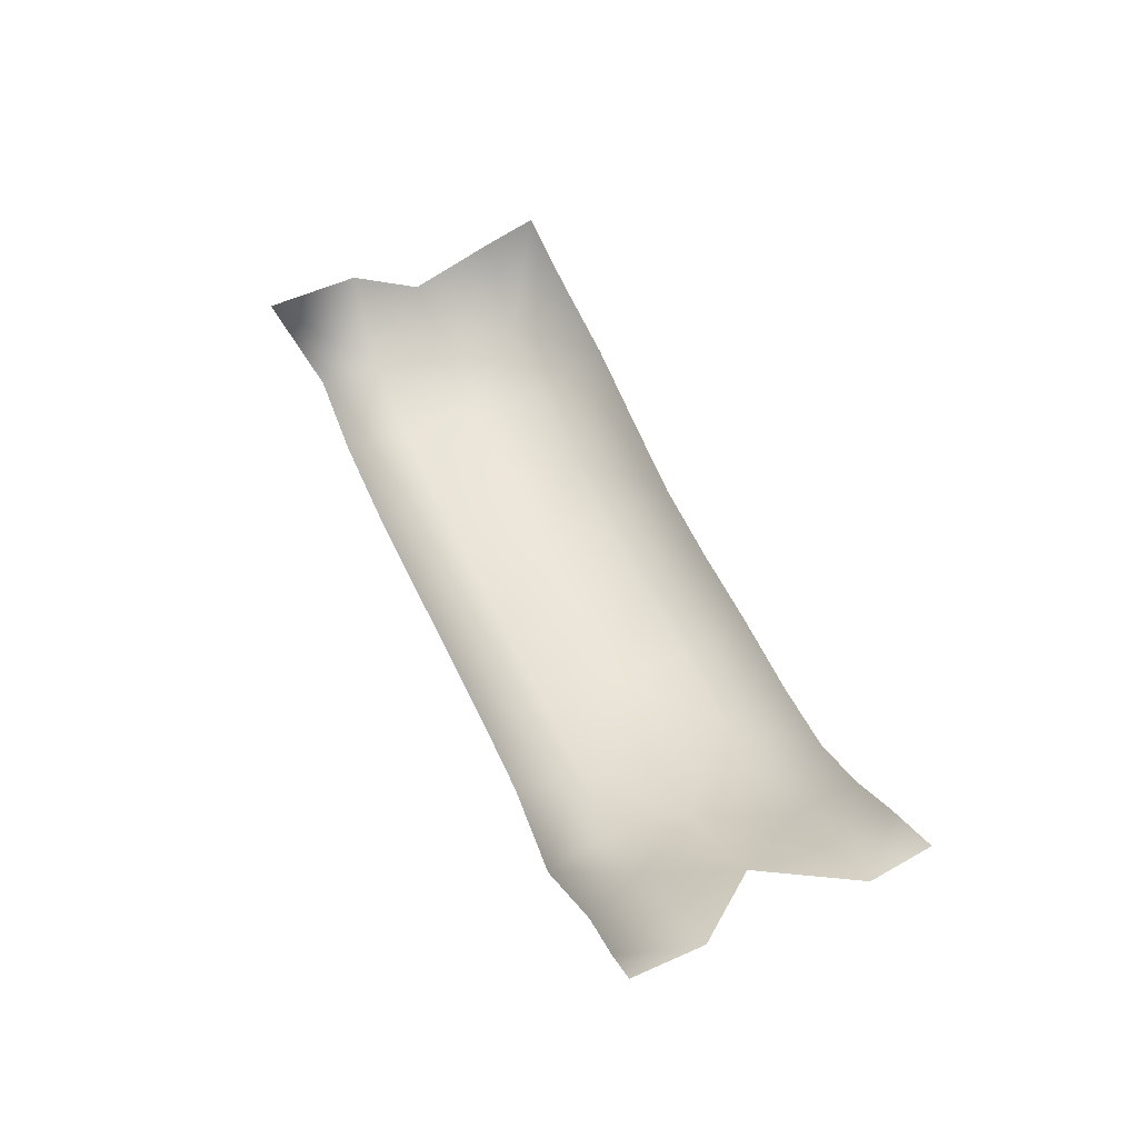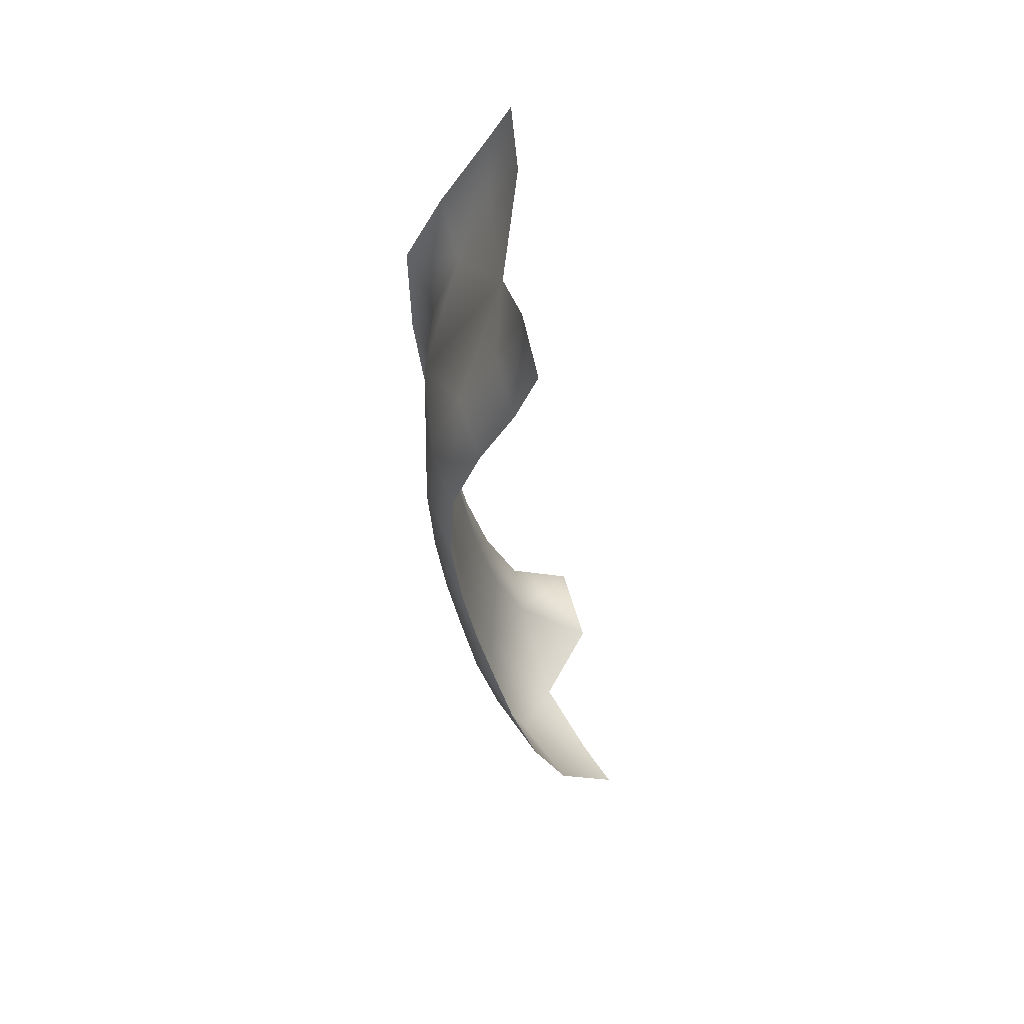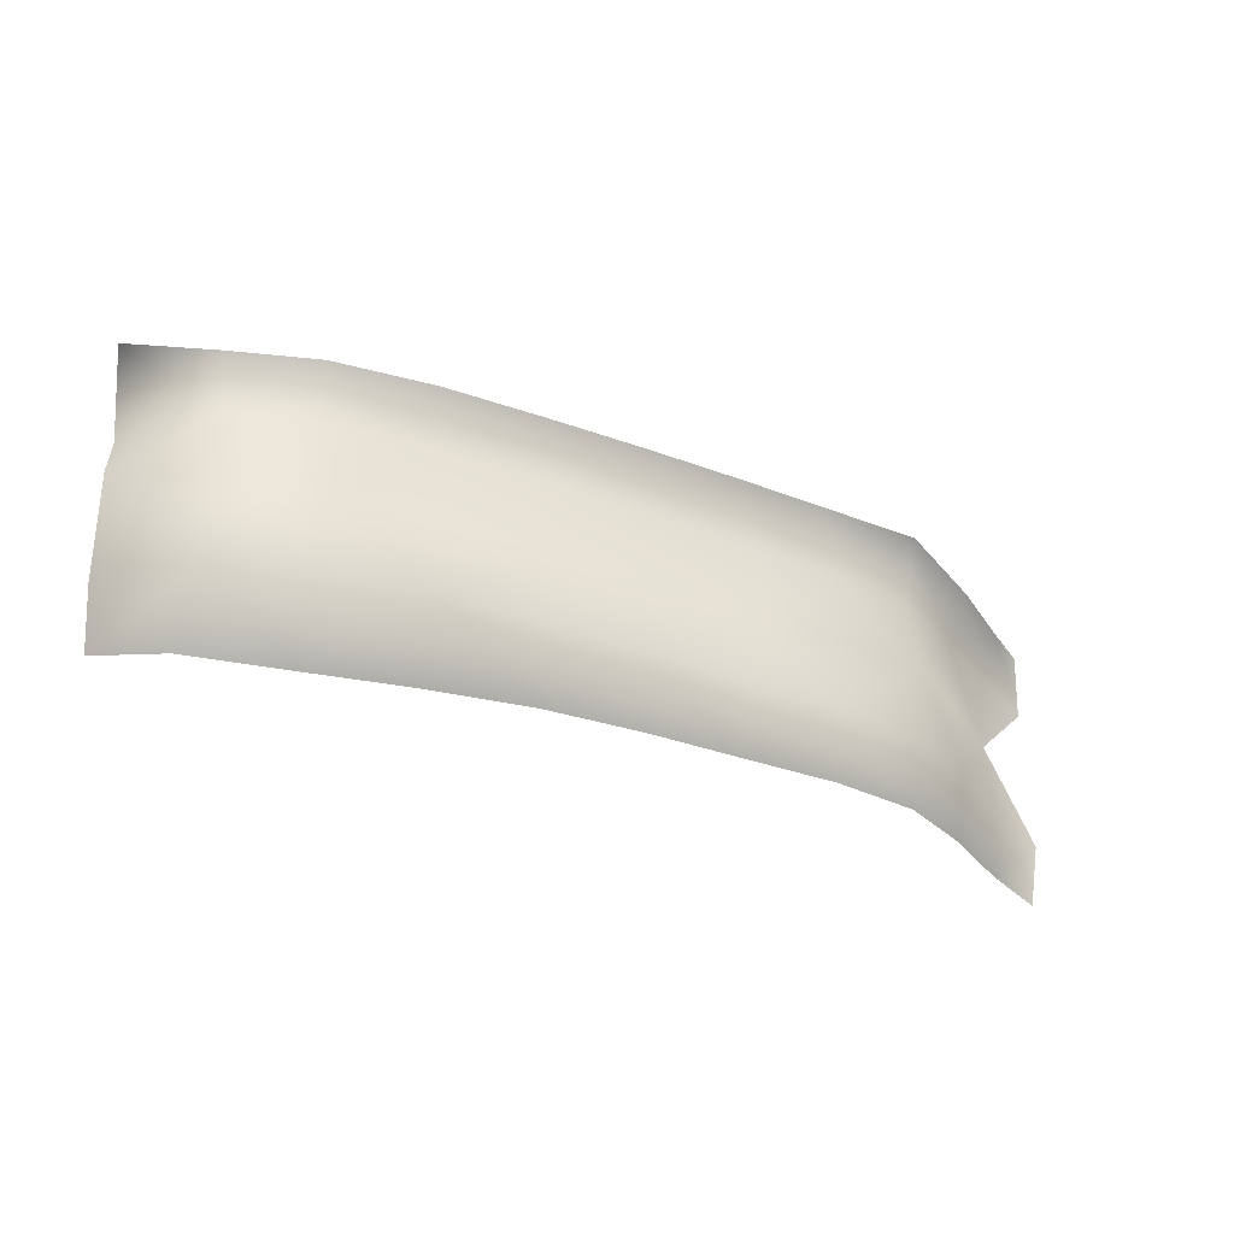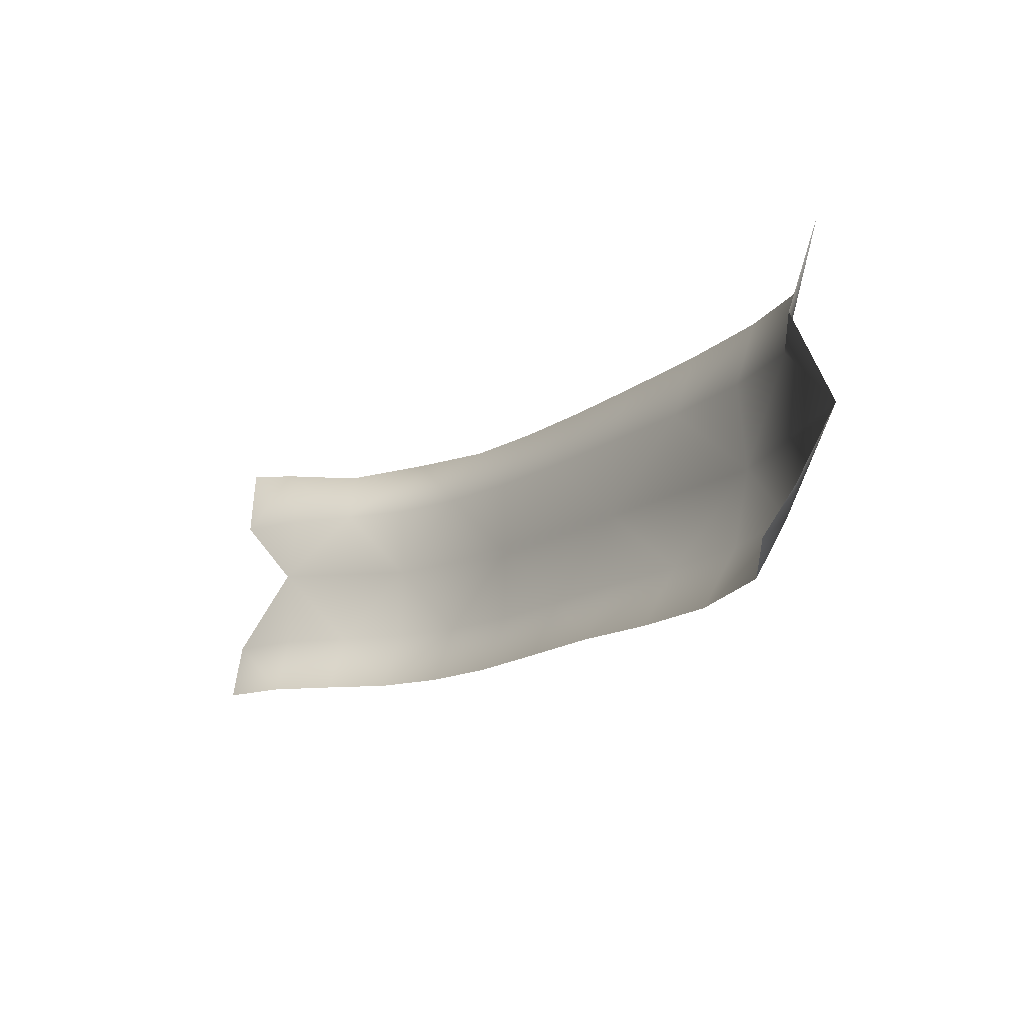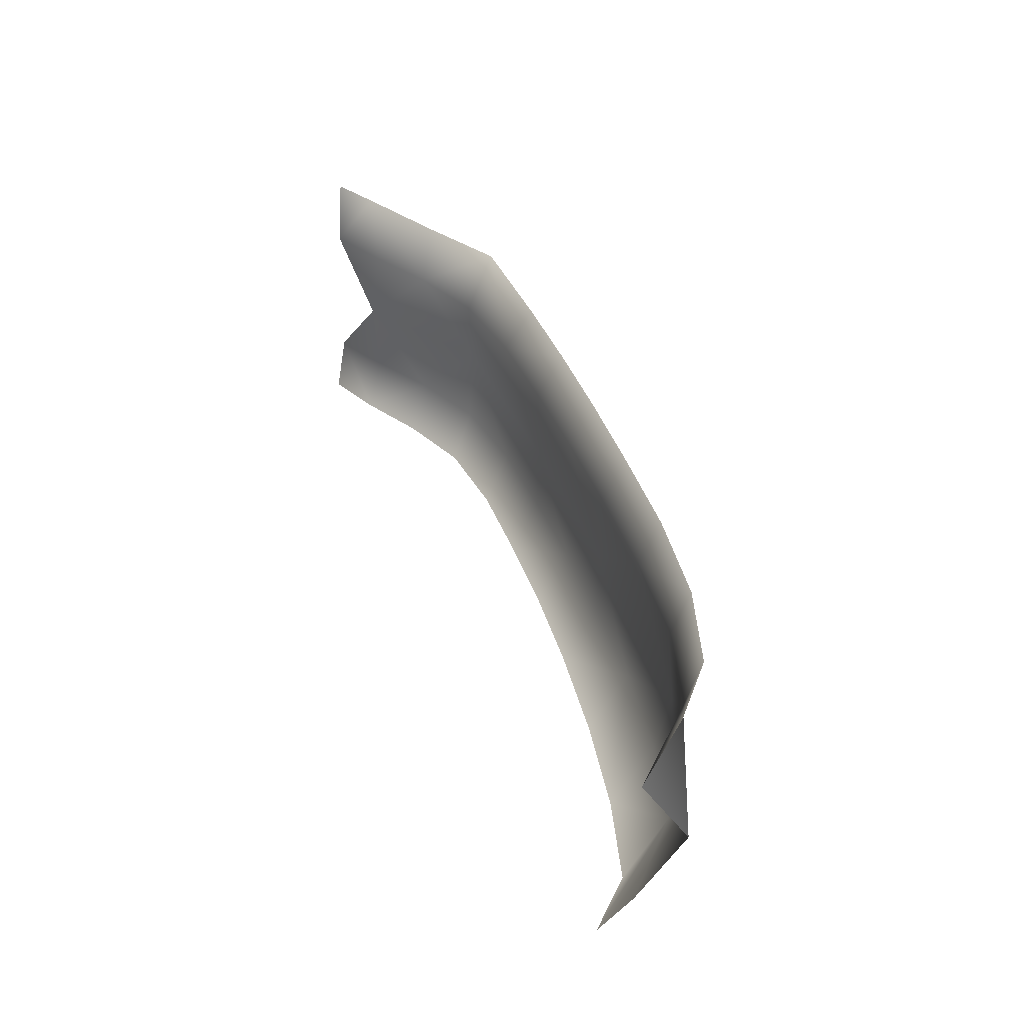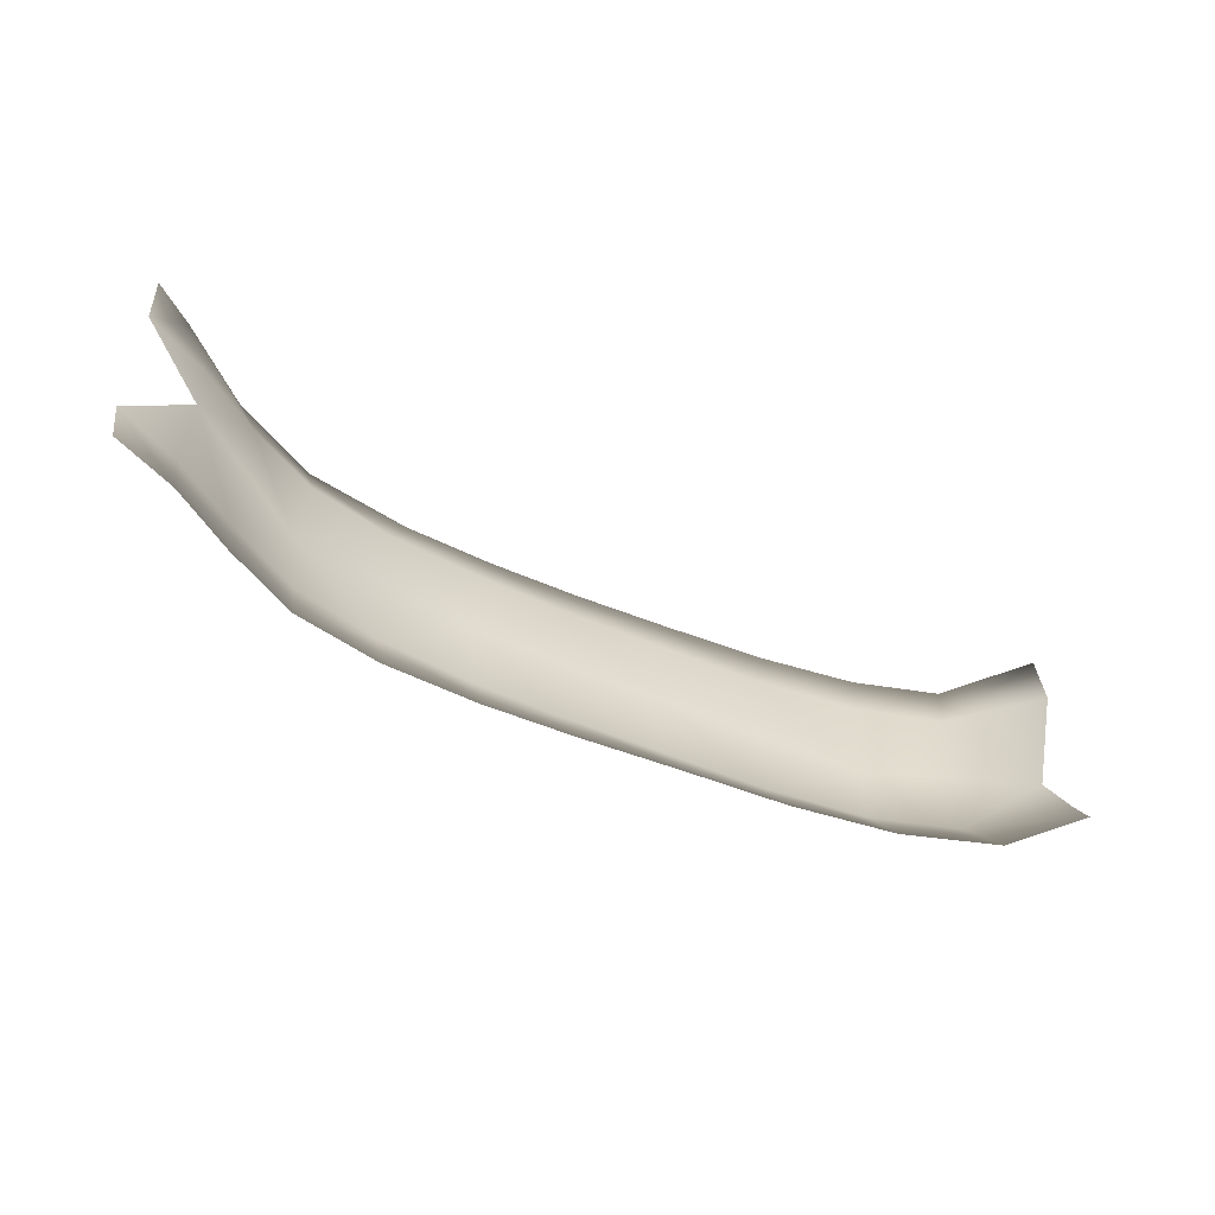
<metadata>
{"format":"obj","ext":"obj","renderer":"f3d","projection":"perspective","resolution":1024,"background":"white","views":[{"elev":46.7,"azim":-113.3,"up":"+Z"},{"elev":-29.1,"azim":-86.2,"up":"+Y"},{"elev":-40.2,"azim":152.8,"up":"+Y"},{"elev":-16.8,"azim":49.9,"up":"+Y"},{"elev":40.7,"azim":67.9,"up":"+Y"},{"elev":-53.5,"azim":-28.3,"up":"+Y"}]}
</metadata>
<code>
g PS-Area03_159
v 1717 -2984 -3228
v 1591 -3031 -3327
v 1574 -3131 -3309
v 1689 -3135 -3189
v 1456 -3030 -3374
v 1435 -3131 -3354
v 1440 -3270 -3365
v 1706 -3258 -3262
v 1100 -3261 -3393
v 1273 -3131 -3378
v 1106 -3131 -3391
v 1297 -3031 -3401
v 1132 -3033 -3416
v 1099 -3486 -3331
v 1260 -3496 -3309
v 1265 -3390 -3375
v 1104 -3384 -3390
v 1421 -3502 -3277
v 1423 -3395 -3349
v 1567 -3389 -3306
v 1685 -3390 -3191
v 1571 -3495 -3230
v 1663 -3470 -3143
v 306 -3461 -3243
v 303.2 -3362 -3269
v 202.7 -3365 -3226
v 208.9 -3463 -3205
v 305.9 -3232 -3260
v 507.7 -3242 -3393
v 404.9 -3365 -3328
v 518.7 -3372 -3381
v 404.9 -3465 -3299
v 516.6 -3472 -3347
v 518.8 -3019 -3428
v 379.3 -3025 -3359
v 405.7 -3117 -3334
v 518.1 -3123 -3382
v 267 -3008 -3282
v 305.2 -3115 -3277
v 204.2 -3117 -3231
v 202.4 -3004 -3241
v 516.6 -3472 -3347
v 651.7 -3480 -3362
v 655.3 -3379 -3402
v 518.7 -3372 -3381
v 798.8 -3486 -3358
v 803.4 -3385 -3404
v 803.6 -3261 -3405
v 507.7 -3242 -3393
v 1100 -3261 -3393
v 951.7 -3384 -3400
v 1104 -3384 -3390
v 946.2 -3485 -3348
v 1099 -3486 -3331
v 1132 -3033 -3416
v 980 -3036 -3428
v 951.5 -3132 -3399
v 1106 -3131 -3391
v 834 -3037 -3435
v 802.9 -3132 -3403
v 654.5 -3128 -3401
v 518.1 -3123 -3382
v 688.1 -3035 -3437
v 518.8 -3019 -3428
f 38 41 40
f 34 35 36
f 38 36 35
f 36 38 39
f 40 39 38
f 39 40 28
f 36 29 37
f 29 36 28
f 39 28 36
f 36 37 34
f 31 29 30
f 28 30 29
f 30 28 25
f 26 25 28
f 25 26 24
f 27 24 26
f 30 25 24
f 24 32 30
f 33 30 32
f 30 33 31
f 16 17 14
f 17 16 9
f 7 9 16
f 9 7 10
f 6 10 7
f 10 6 5
f 3 5 6
f 5 3 2
f 1 2 3
f 6 7 3
f 8 3 7
f 3 8 4
f 3 4 1
f 5 12 10
f 14 15 16
f 10 11 9
f 11 10 13
f 12 13 10
f 21 8 20
f 7 20 8
f 20 7 19
f 16 19 7
f 19 16 18
f 15 18 16
f 20 19 18
f 18 22 20
f 23 20 22
f 20 23 21
f 61 63 64
f 63 61 59
f 60 59 61
f 59 60 57
f 48 57 60
f 57 48 50
f 51 50 48
f 50 51 52
f 54 52 51
f 51 53 54
f 61 48 60
f 48 61 49
f 62 49 61
f 64 62 61
f 57 56 59
f 57 55 56
f 55 57 58
f 50 58 57
f 51 46 53
f 46 51 47
f 48 47 51
f 47 48 44
f 49 44 48
f 44 49 45
f 42 43 44
f 46 44 43
f 44 46 47
f 44 45 42

</code>
